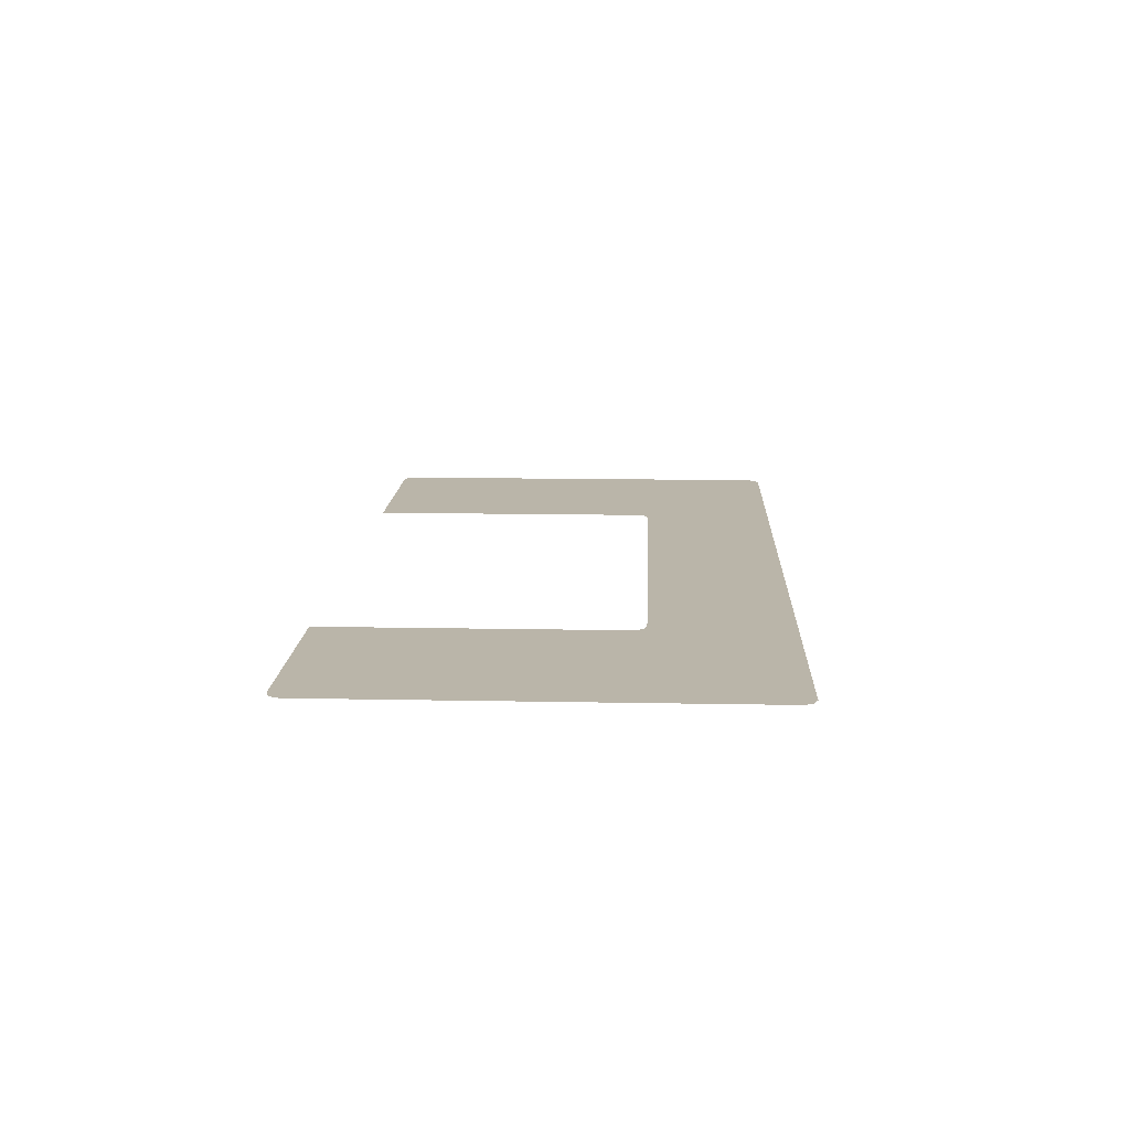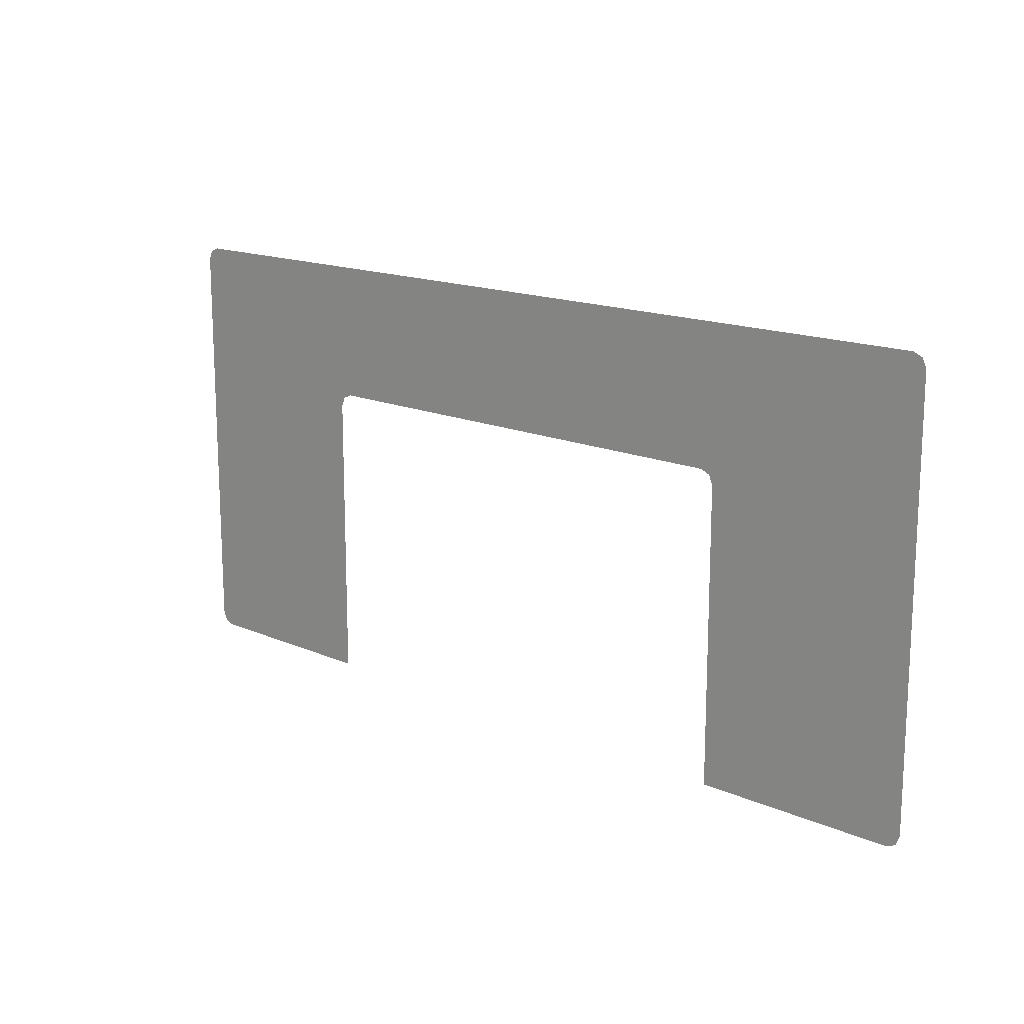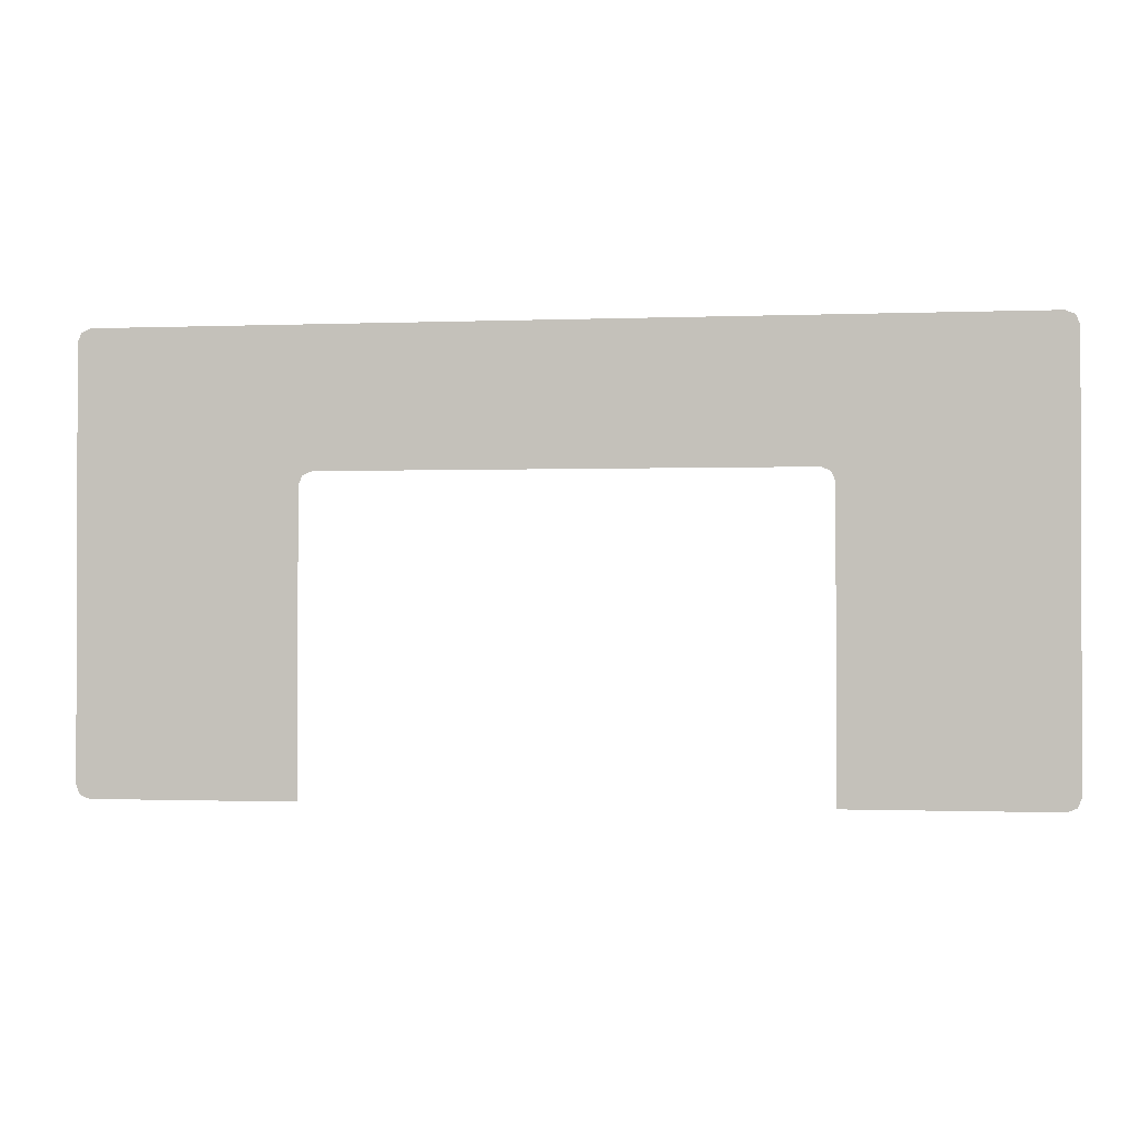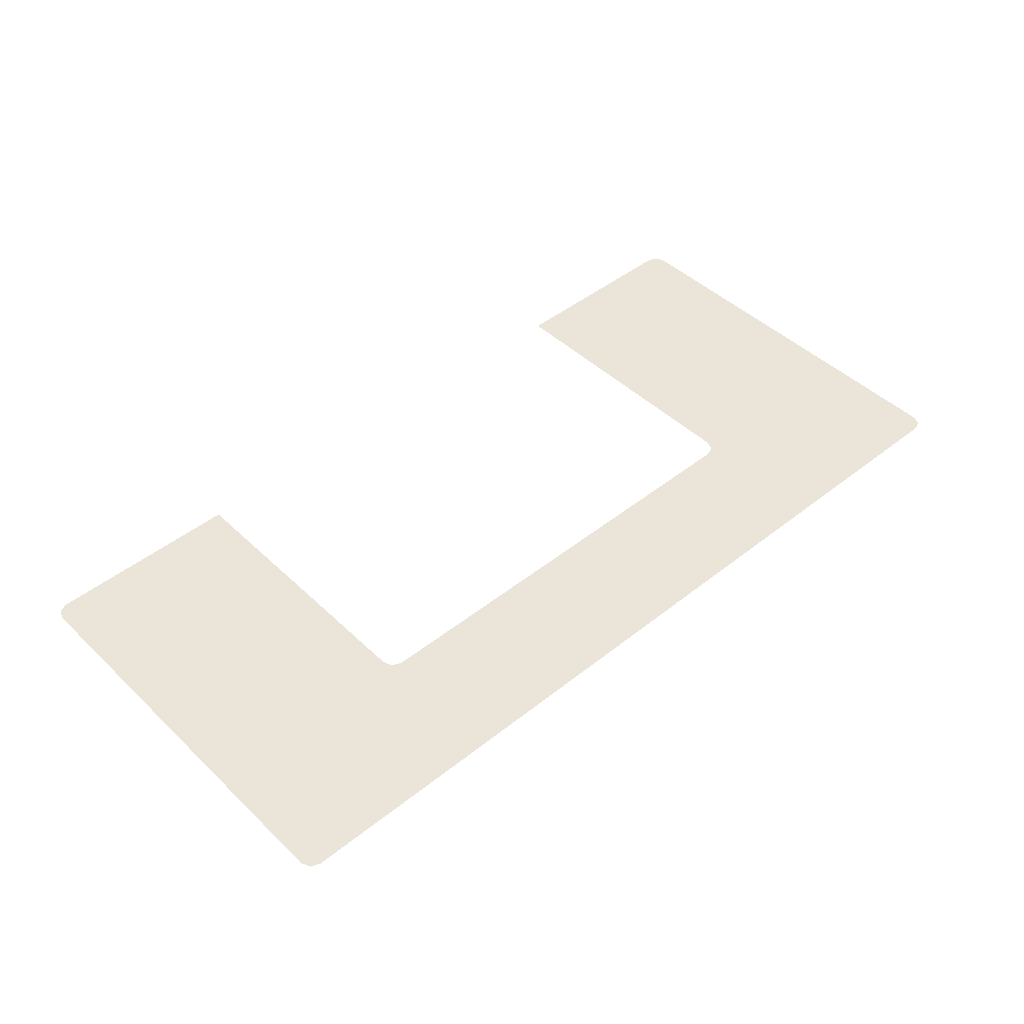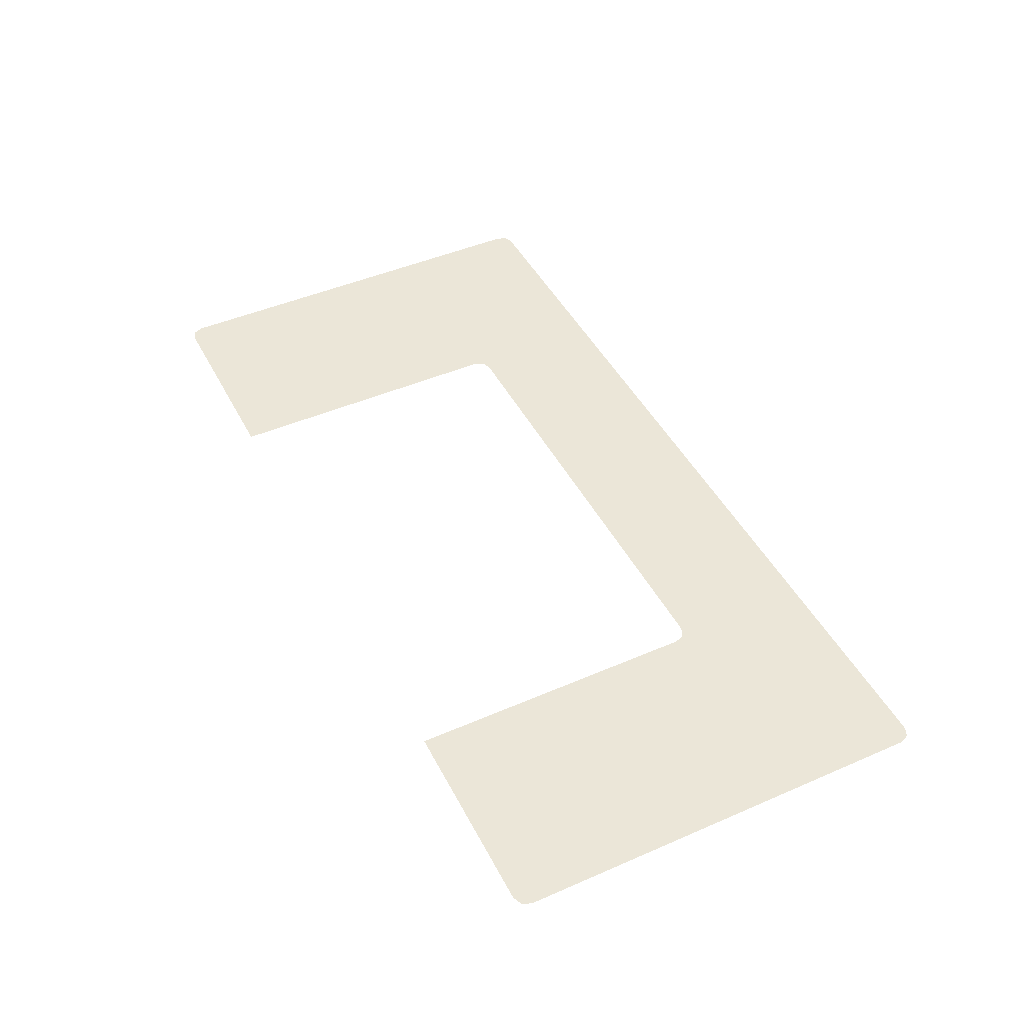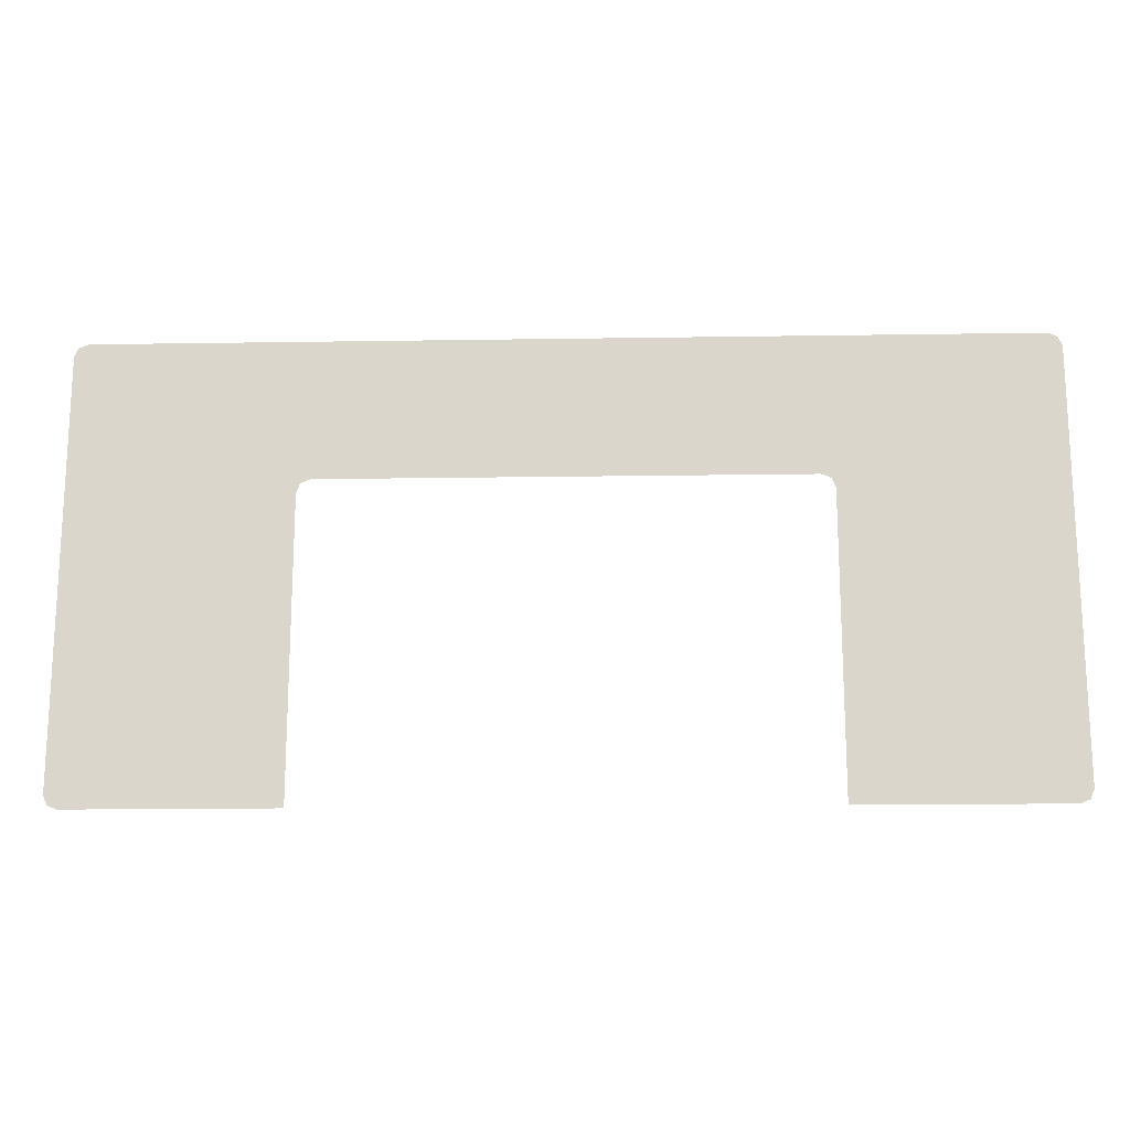
<metadata>
{"format":"obj","ext":"obj","renderer":"f3d","projection":"perspective","resolution":1024,"background":"white","views":[{"elev":13.6,"azim":92.5,"up":"+Z"},{"elev":15.5,"azim":42.7,"up":"+Y"},{"elev":-1.0,"azim":-171.6,"up":"+Y"},{"elev":45.5,"azim":137.5,"up":"+Z"},{"elev":46.1,"azim":63.6,"up":"+Z"},{"elev":-17.0,"azim":1.8,"up":"+Y"}]}
</metadata>
<code>
v 0.3305 0.6151 -0.5
v 0.3555 0.62 -0.5
v 0.3714 0.5505 -0.5
v 0.3453 0.5505 -0.5
v 0.4285 0.3927 -0.5
v 0.4417 0.3655 -0.5
v 0.4285 0.3655 -0.5
v 0.3305 0.6151 -0.5
v 0.3276 0.633 -0.5
v 0.3534 0.633 -0.5
v 0.3555 0.62 -0.5
v 0.55 0.633 -0.5
v 0.4205 0.5505 -0.5
v 0.3714 0.5505 -0.5
v 0.008 0.633 -0.5
v 0.3276 0.633 -0.5
v 0.3305 0.6151 -0.5
v 0.4261 0.5482 -0.5
v 0.55 0.633 -0.5
v 0.4285 0.5425 -0.5
v 0.4205 0.5505 -0.5
v 0.55 0.633 -0.5
v 0.4261 0.5482 -0.5
v 0.008 0.633 -0.5
v 0.1318 0.5482 -0.5
v 0.1295 0.5425 -0.5
v 0.008 0.633 -0.5
v 0.1295 0.5425 -0.5
v 0.1295 0.3655 -0.5
v 0.1375 0.5505 -0.5
v 0.008 0.633 -0.5
v 0.3305 0.6151 -0.5
v 0.3453 0.5505 -0.5
v 0.008 0.633 -0.5
v 0.1375 0.5505 -0.5
v 0.1318 0.5482 -0.5
v 0.3714 0.5505 -0.5
v 0.3555 0.62 -0.5
v 0.3534 0.633 -0.5
v 0.55 0.633 -0.5
v 0.4285 0.3927 -0.5
v 0.55 0.633 -0.5
v 0.55 0.3655 -0.5
v 0.4417 0.3655 -0.5
v 0.5556 0.3679 -0.5
v 0.5556 0.6307 -0.5
v 0.558 0.625 -0.5
v 0.558 0.3735 -0.5
v 0.55 0.633 -0.5
v 0.5556 0.6307 -0.5
v 0.5556 0.3679 -0.5
v 0.55 0.3655 -0.5
v 0 0.625 -0.5
v 0.00235 0.6307 -0.5
v 0 0.3735 -0.5
v 0.4285 0.5425 -0.5
v 0.55 0.633 -0.5
v 0.4285 0.3927 -0.5
v 0.00235 0.6307 -0.5
v 0.008 0.633 -0.5
v 0.1295 0.3655 -0.5
v 0.008 0.3655 -0.5
v 0 0.3735 -0.5
v 0.00235 0.6307 -0.5
v 0.008 0.3655 -0.5
v 0.00235 0.3679 -0.5
g mesh7429114
f 1 2 3
f 3 4 1
f 5 6 7
f 8 9 10
f 10 11 8
f 12 13 14
f 15 16 17
f 18 19 20
f 21 22 23
f 24 25 26
f 27 28 29
f 30 31 32
f 32 33 30
f 34 35 36
f 37 38 39
f 39 40 37
f 41 42 43
f 43 44 41
f 45 46 47
f 47 48 45
f 49 50 51
f 51 52 49
f 53 54 55
f 56 57 58
f 59 60 61
f 61 62 59
f 63 64 65
f 65 66 63

</code>
